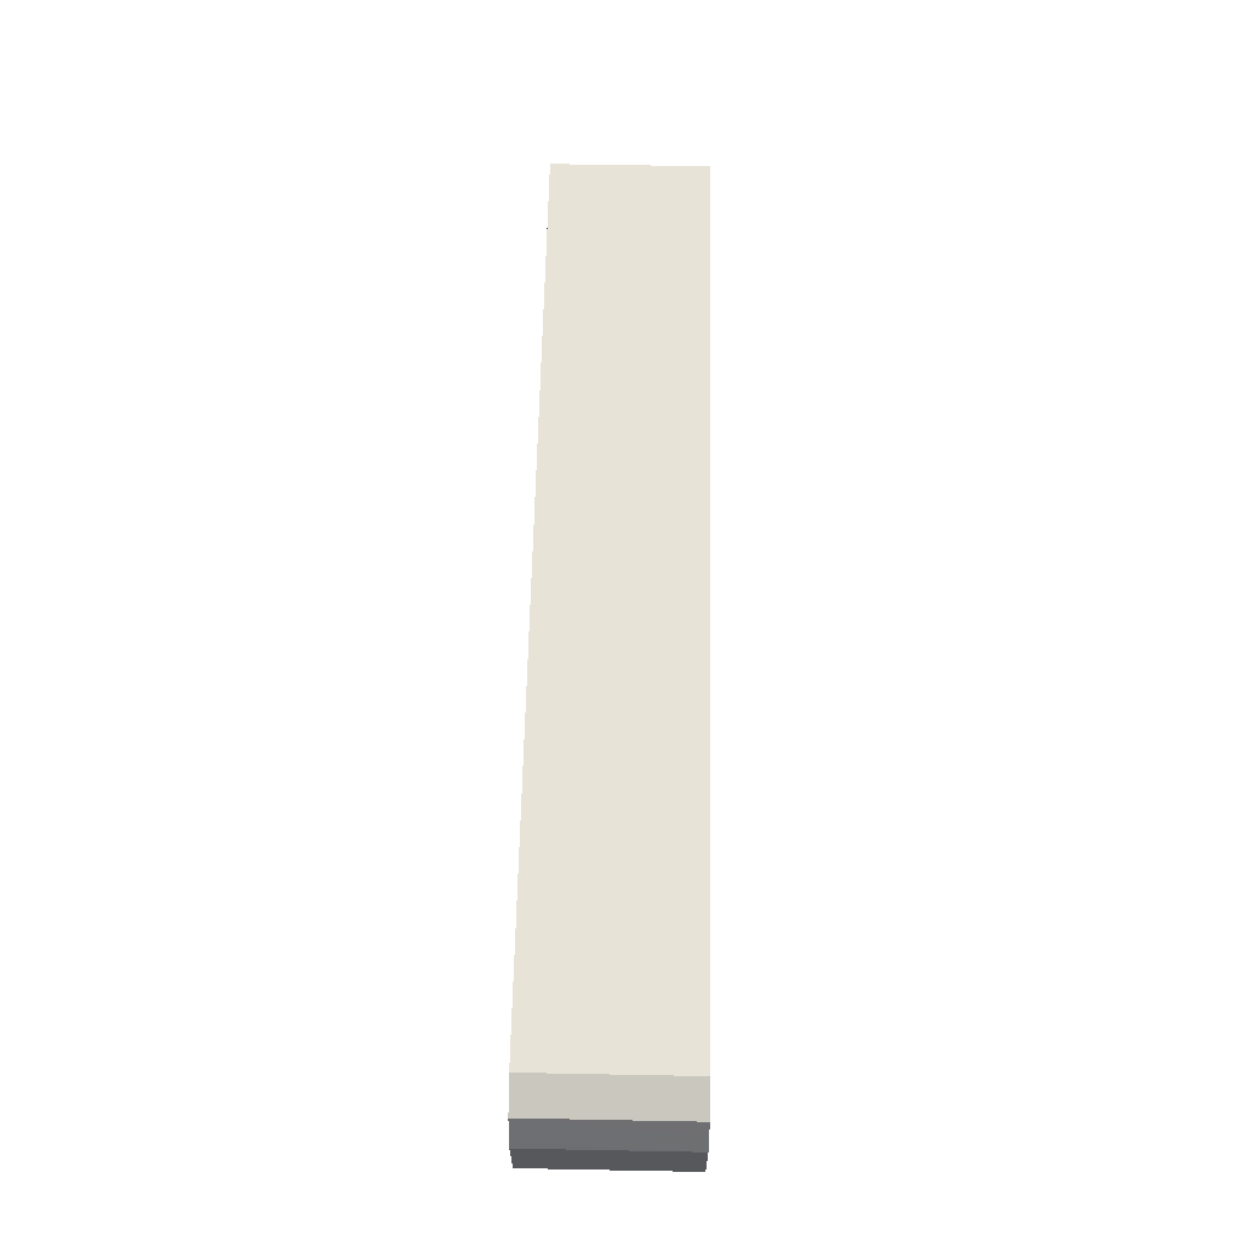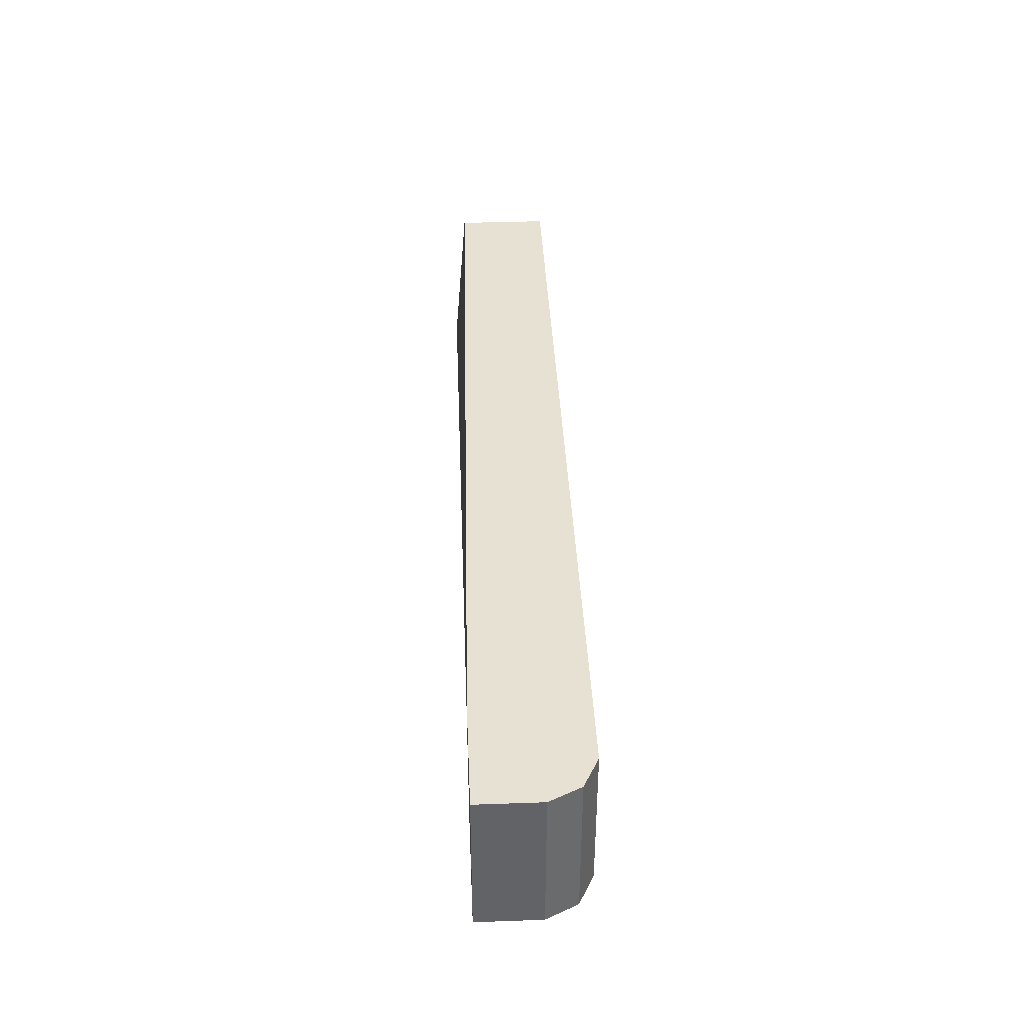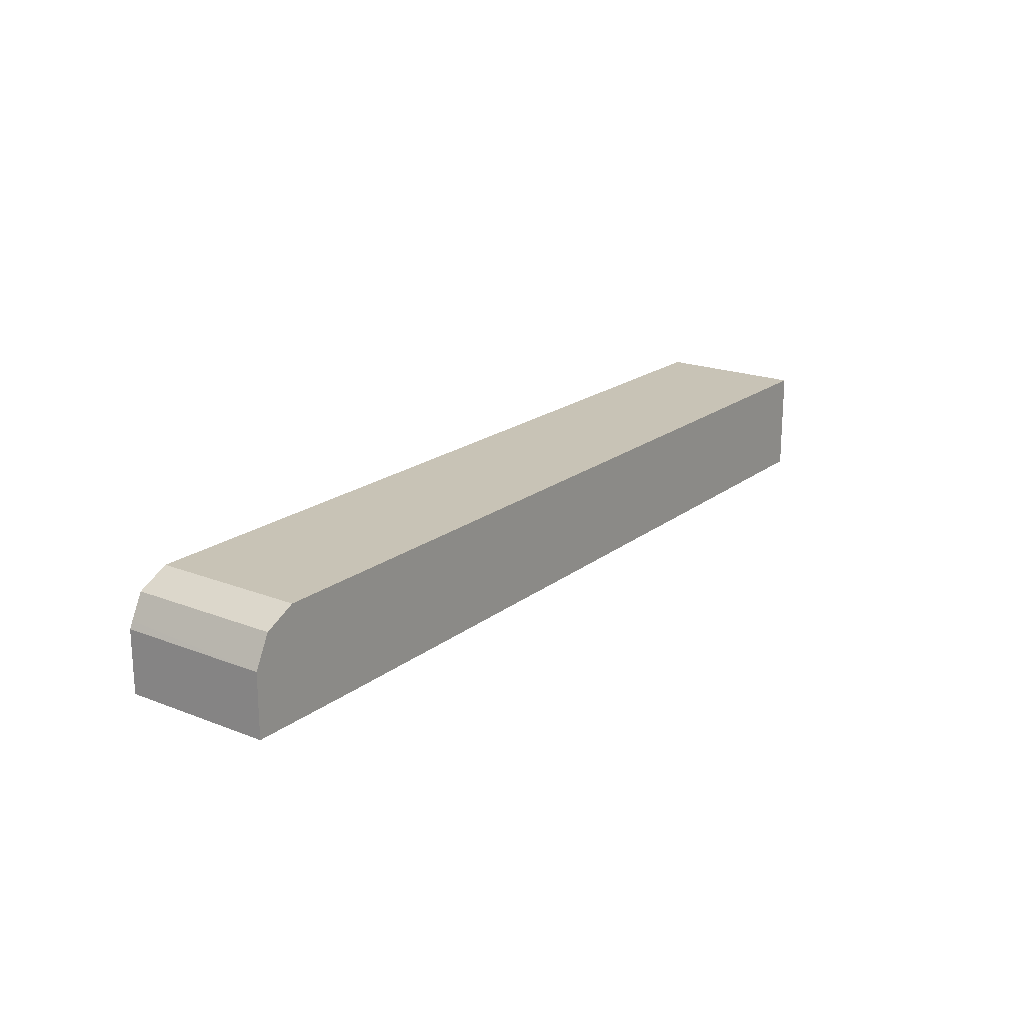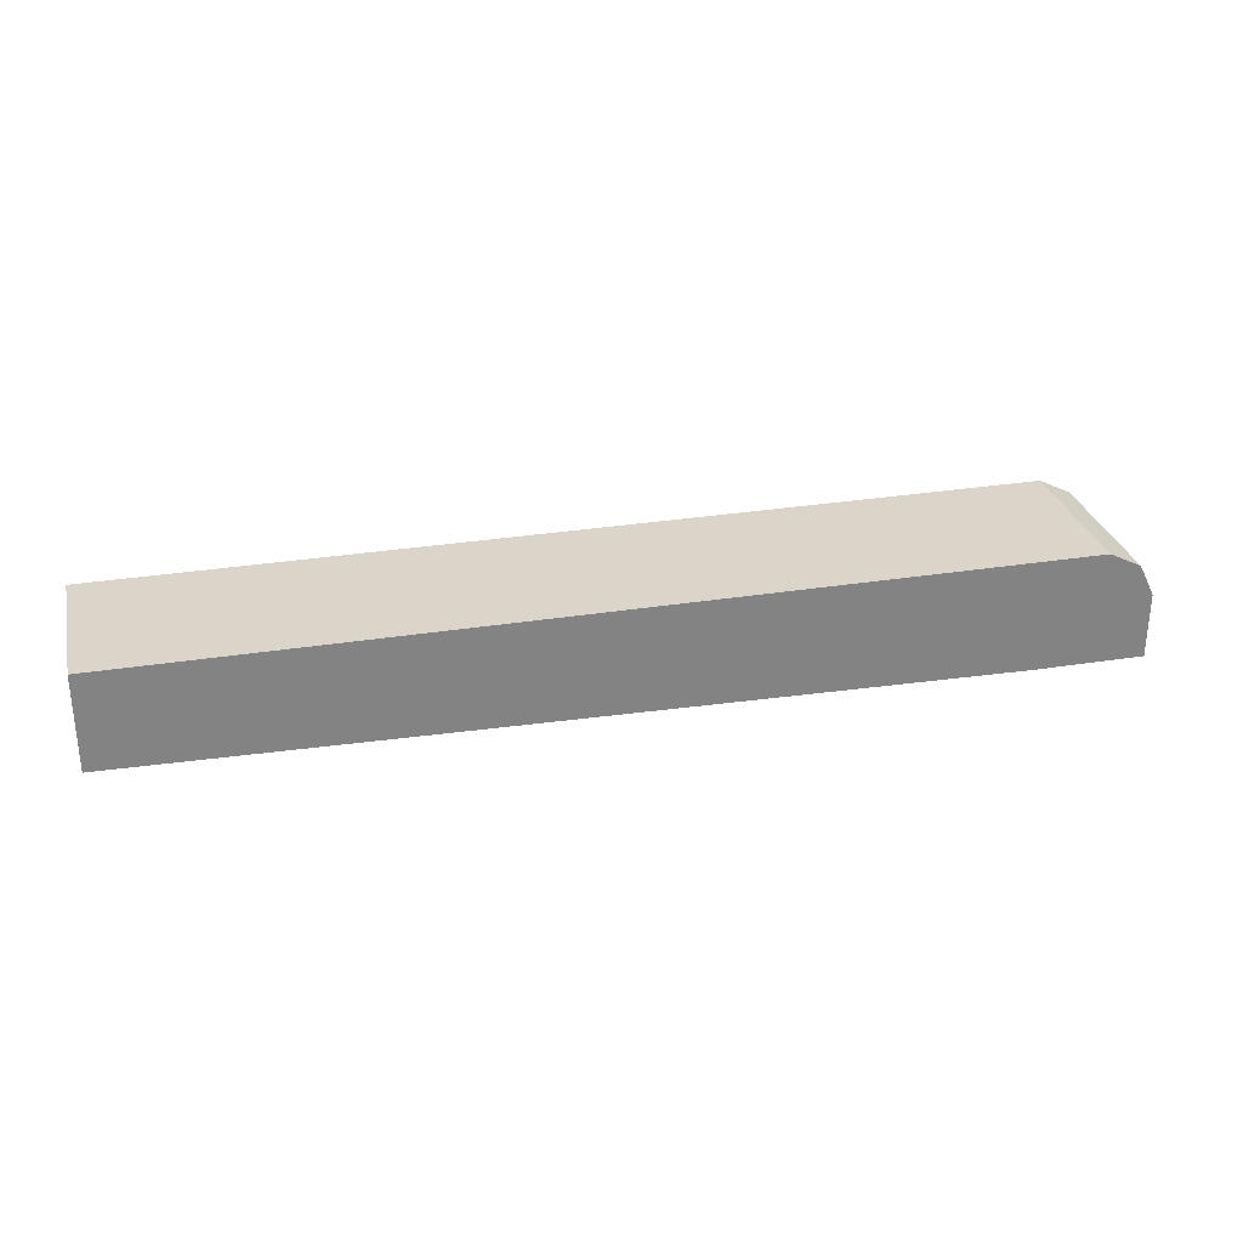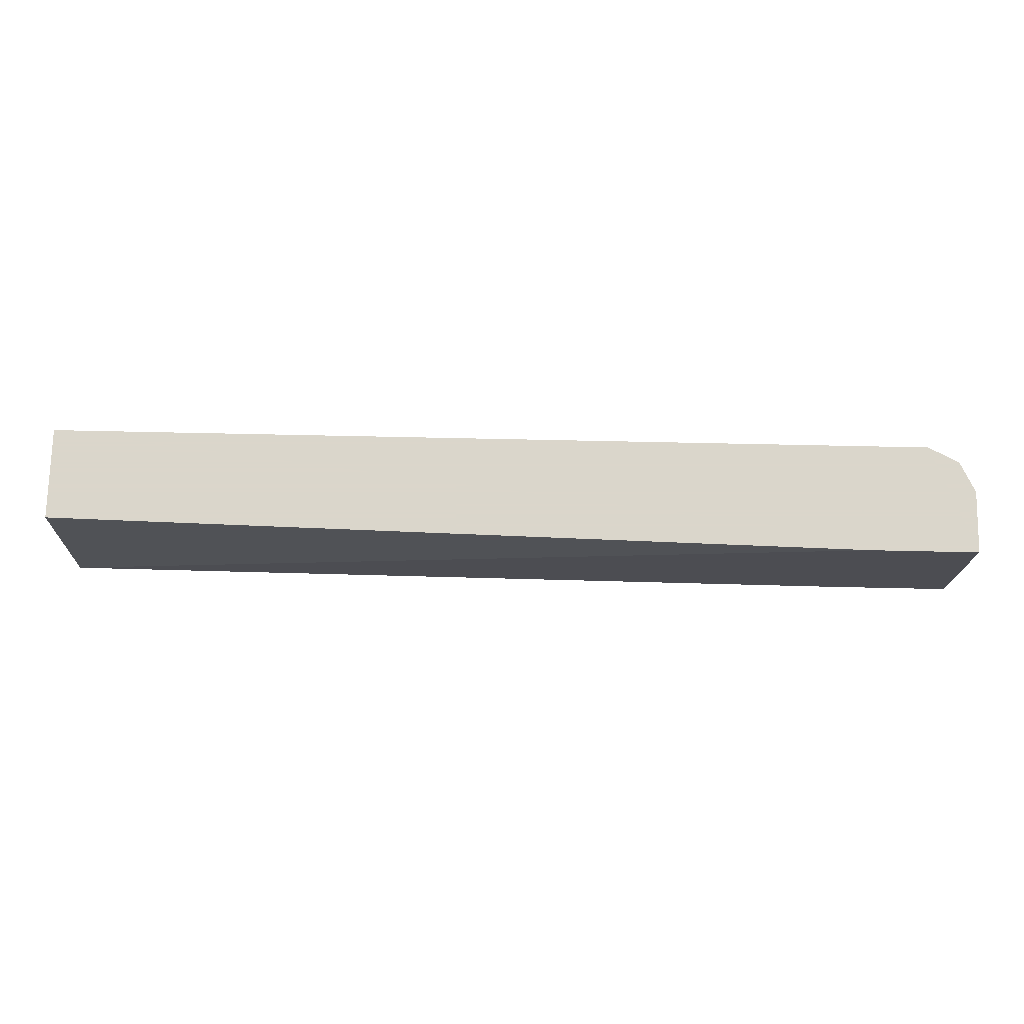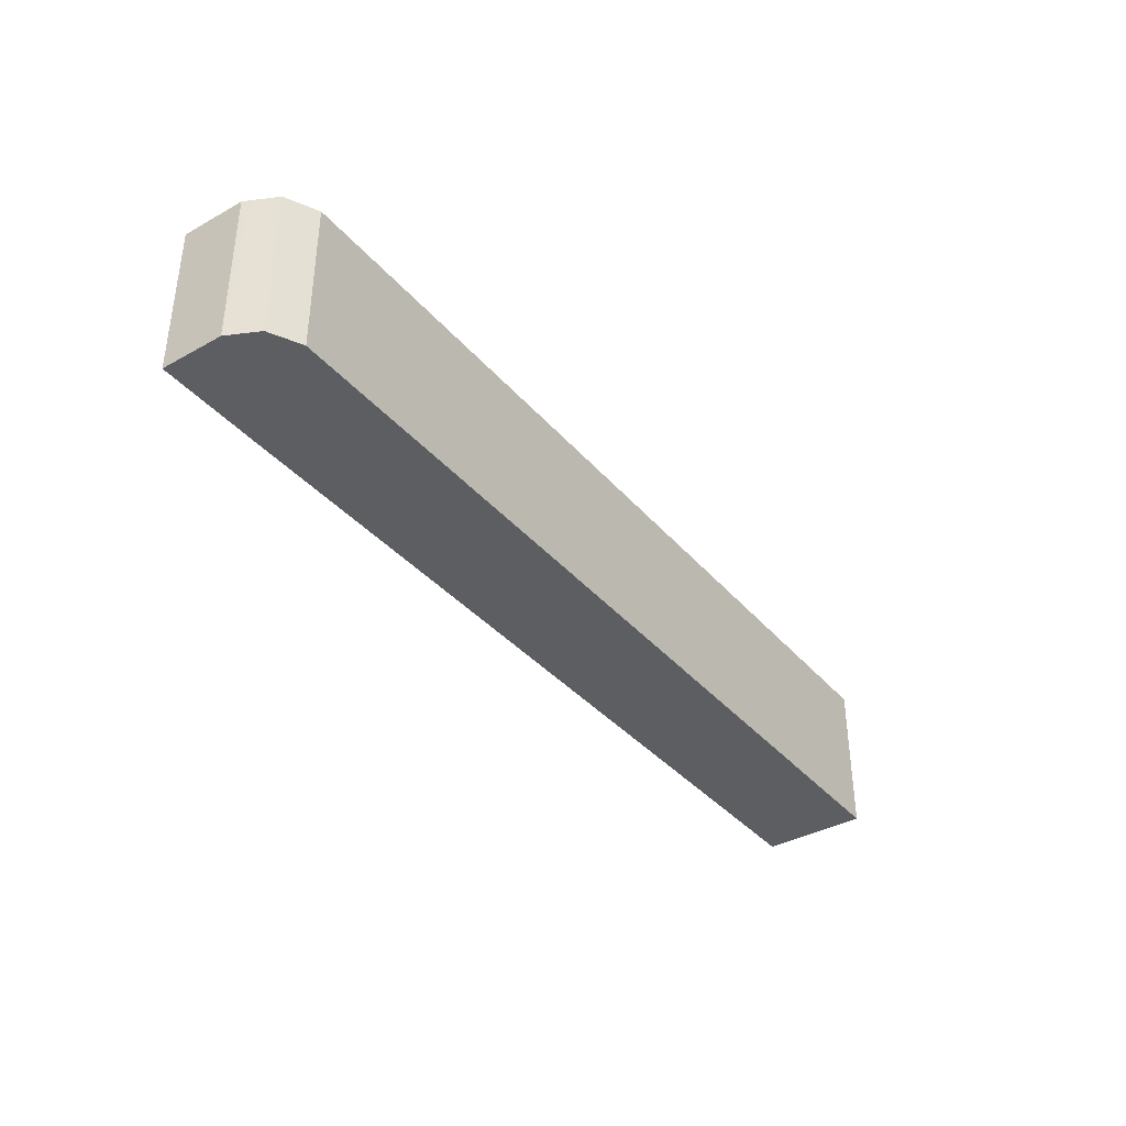
<metadata>
{"format":"obj","ext":"obj","renderer":"f3d","projection":"perspective","resolution":1024,"background":"white","views":[{"elev":61.8,"azim":-88.9,"up":"+Z"},{"elev":39.4,"azim":-92.5,"up":"+Y"},{"elev":19.5,"azim":-54.0,"up":"+Z"},{"elev":29.3,"azim":166.6,"up":"+Z"},{"elev":73.7,"azim":-178.8,"up":"+Y"},{"elev":-37.7,"azim":-54.6,"up":"+Y"}]}
</metadata>
<code>
v -0.5706 -0.3671 0.4997
v -0.5706 -0.4667 0.4997
v -0.5706 -0.3671 0.5406
v -0.501 -0.3671 0.4997
v -0.5706 -0.4667 0.5406
v -0.4942 -0.4667 0.4997
v -0.5684 -0.3671 0.5451
v 0.03643 -0.3671 0.5106
v 0.03643 -0.4667 0.5025
v -0.5652 -0.4667 0.5514
v -0.5606 -0.3671 0.5606
v 0.03643 -0.3671 0.5707
v 0.03643 -0.4667 0.5707
v -0.5606 -0.4667 0.5606
v -0.5499 -0.4667 0.566
v -0.5406 -0.3671 0.5707
v -0.5406 -0.4667 0.5707
f 3 5 7
f 4 8 9
f 4 9 6
f 5 10 7
f 7 10 11
f 8 12 13
f 11 14 15
f 10 14 11
f 11 15 16
f 12 16 17
f 12 17 13
f 15 17 16
f 2 10 5
f 8 13 9
f 2 14 10
f 2 13 17
f 2 17 15
f 2 15 14
f 1 2 5
f 1 5 3
f 1 3 7
f 1 11 16
f 1 16 12
f 1 7 11
f 1 8 4
f 1 4 6
f 1 6 2
f 2 6 9
f 2 9 13
f 1 12 8

</code>
